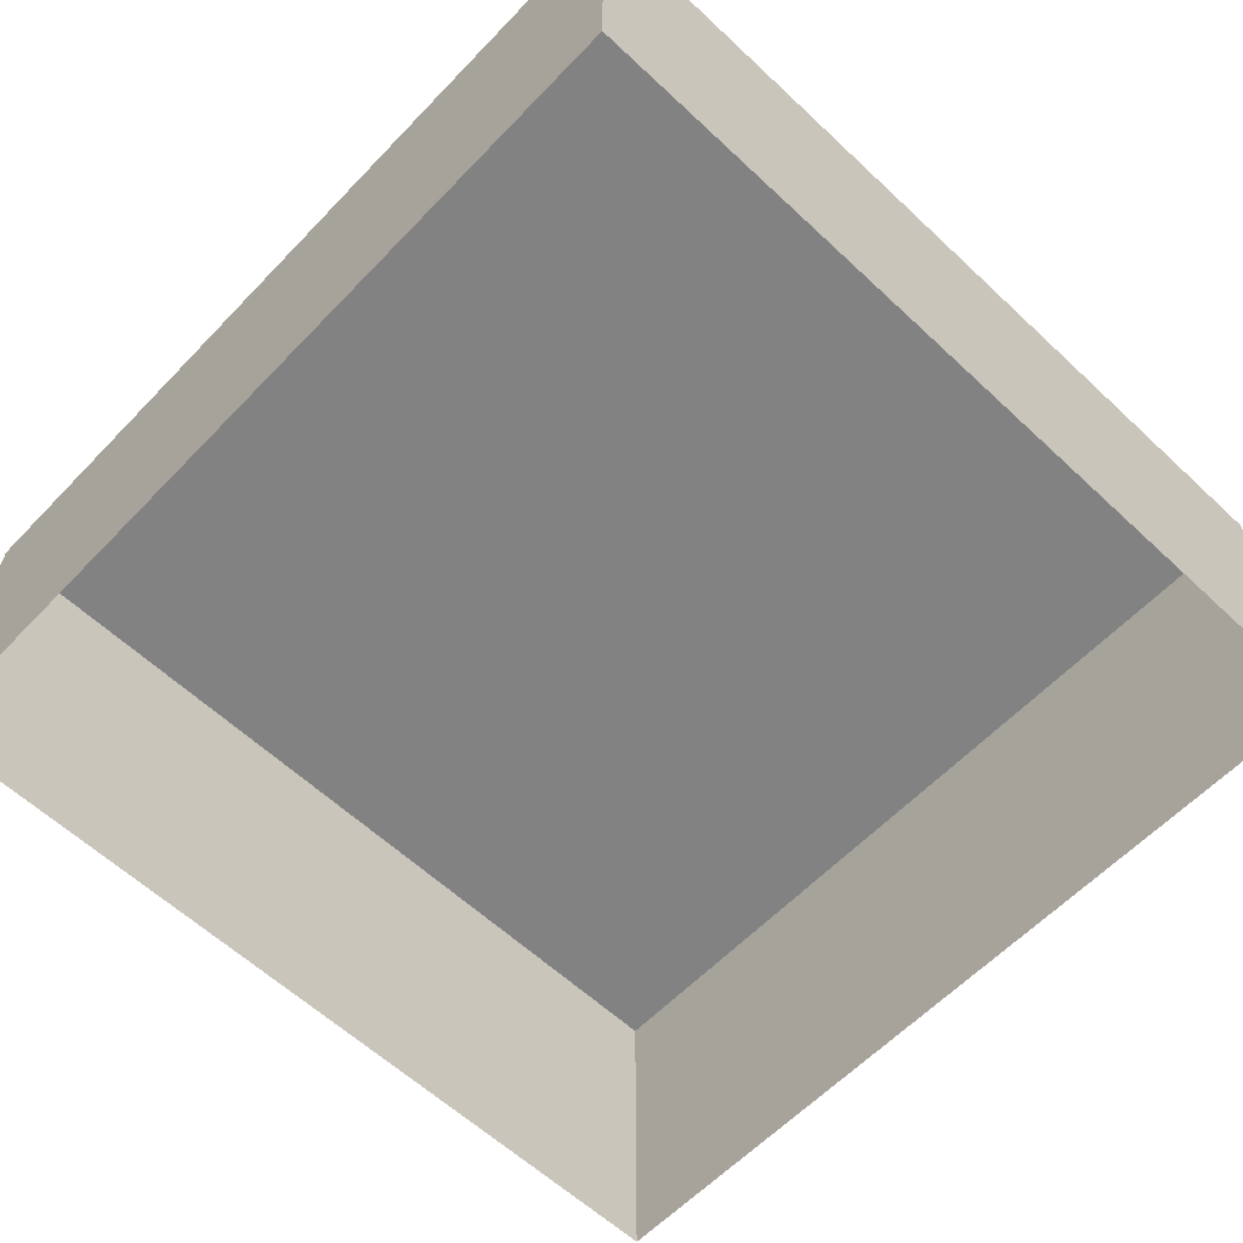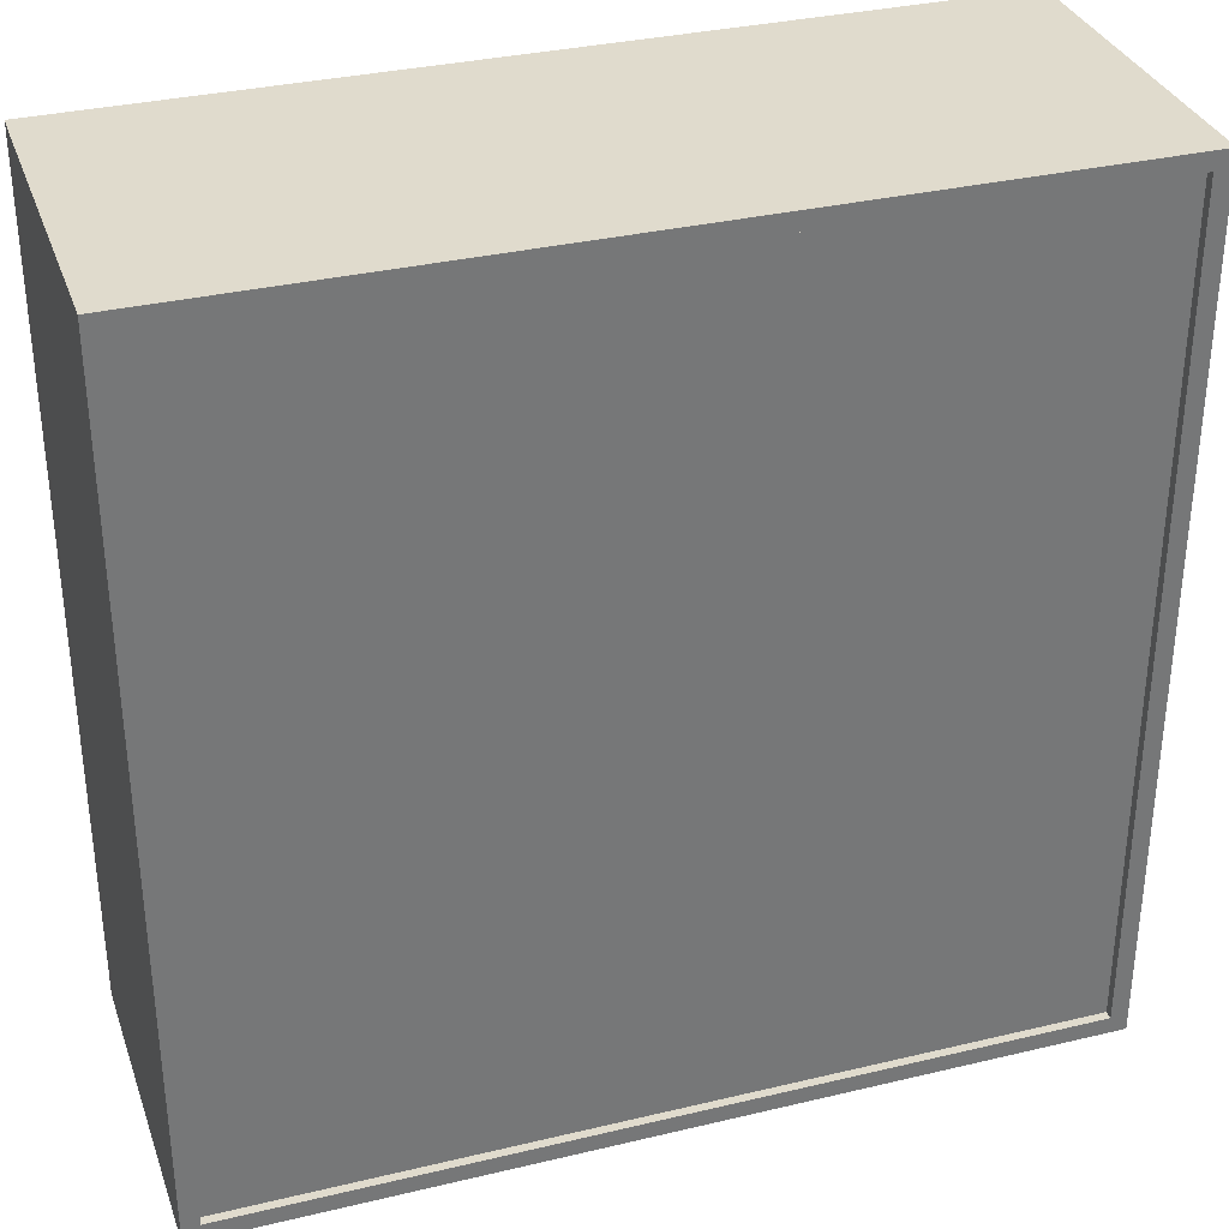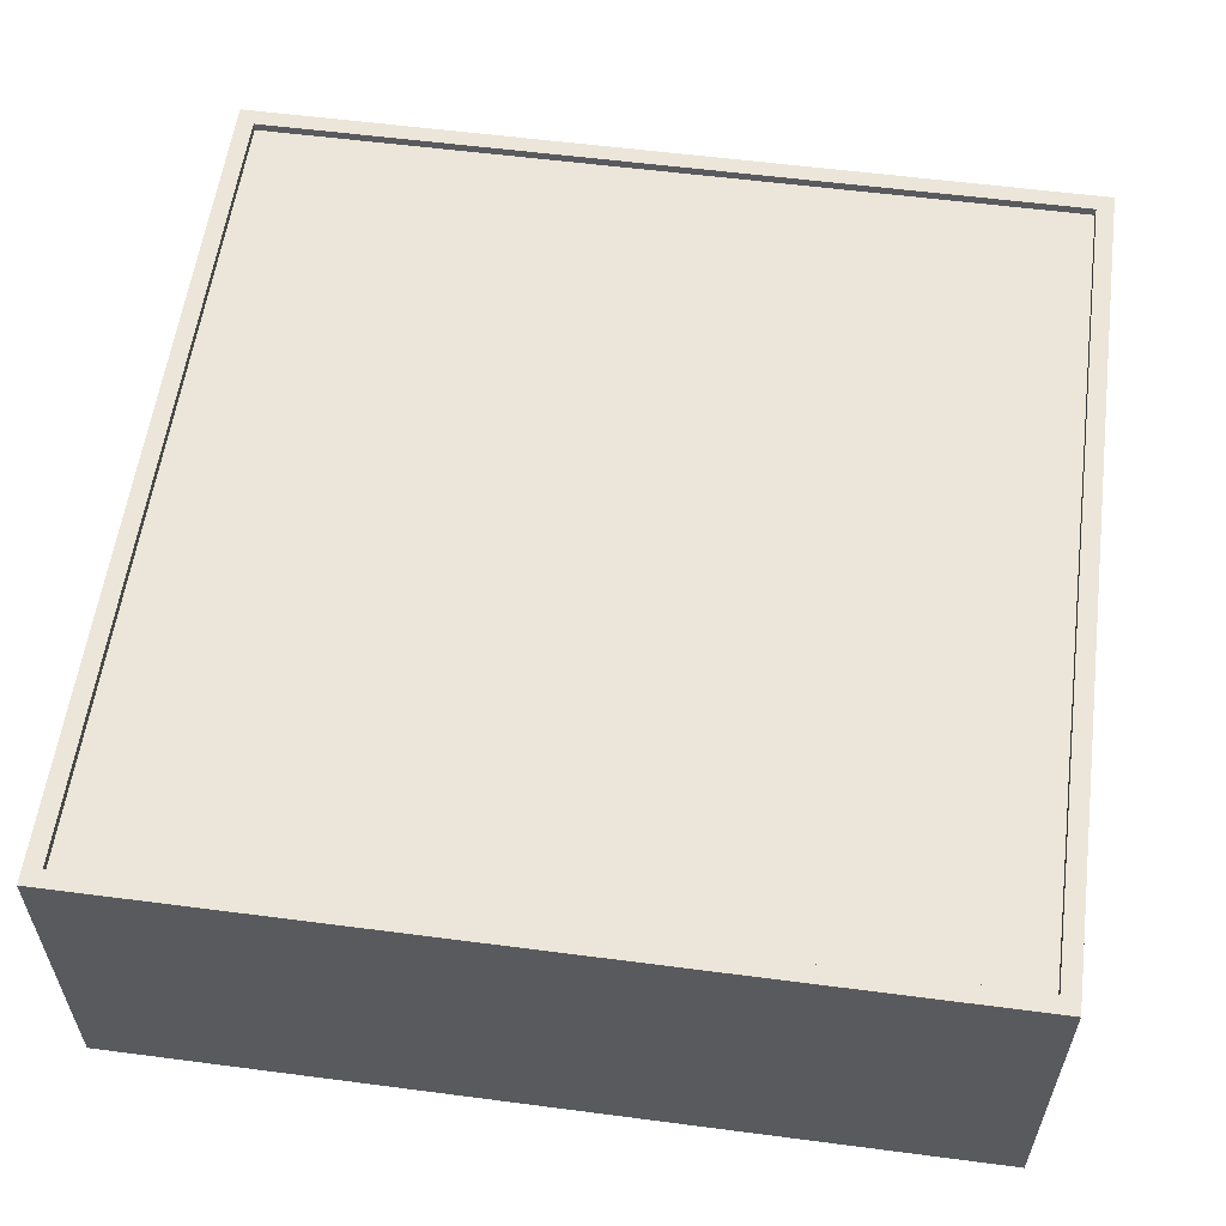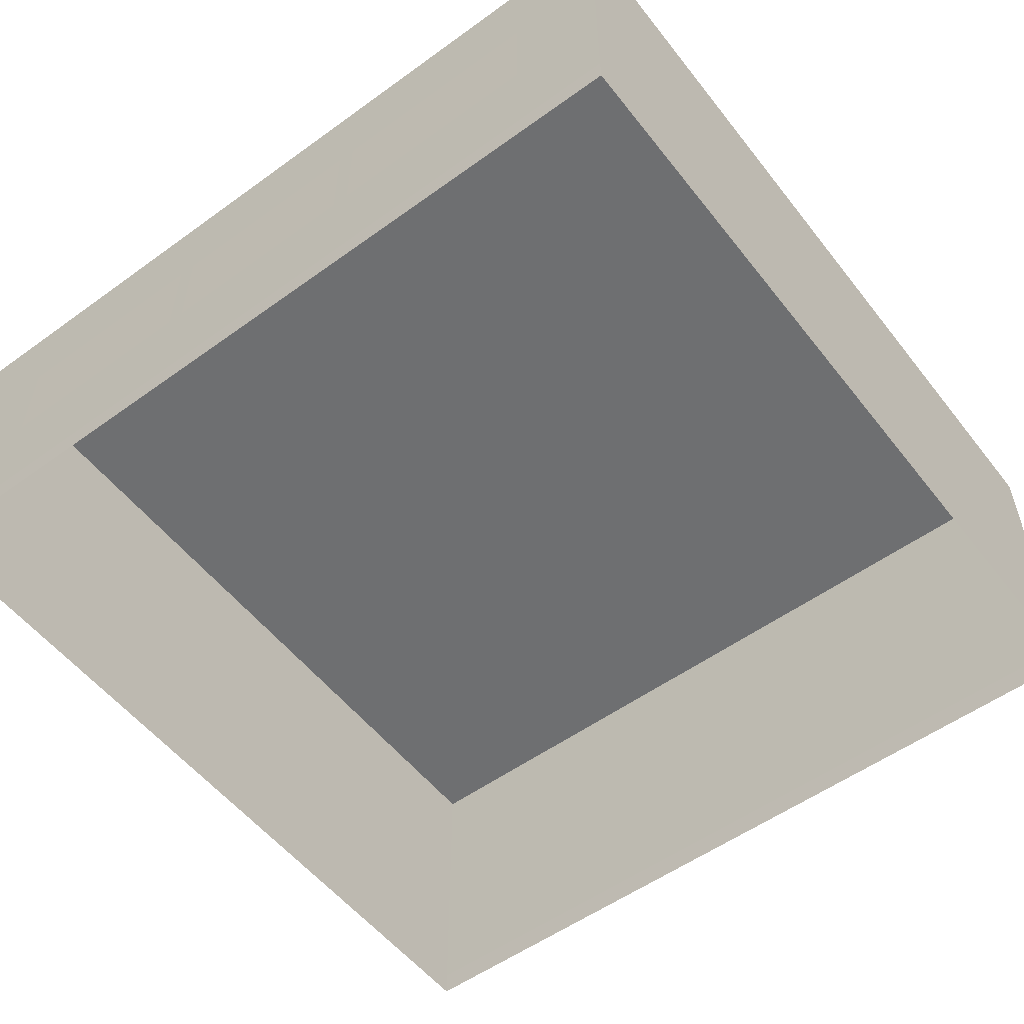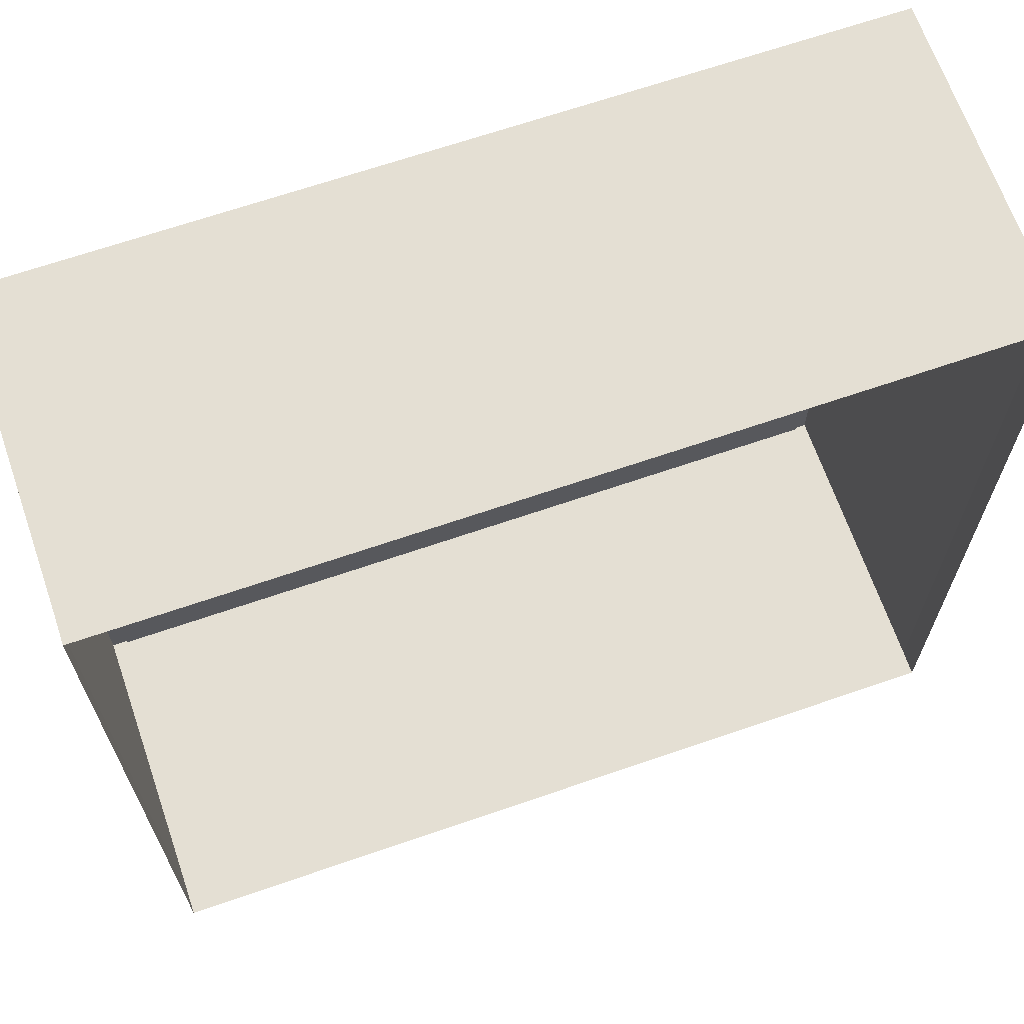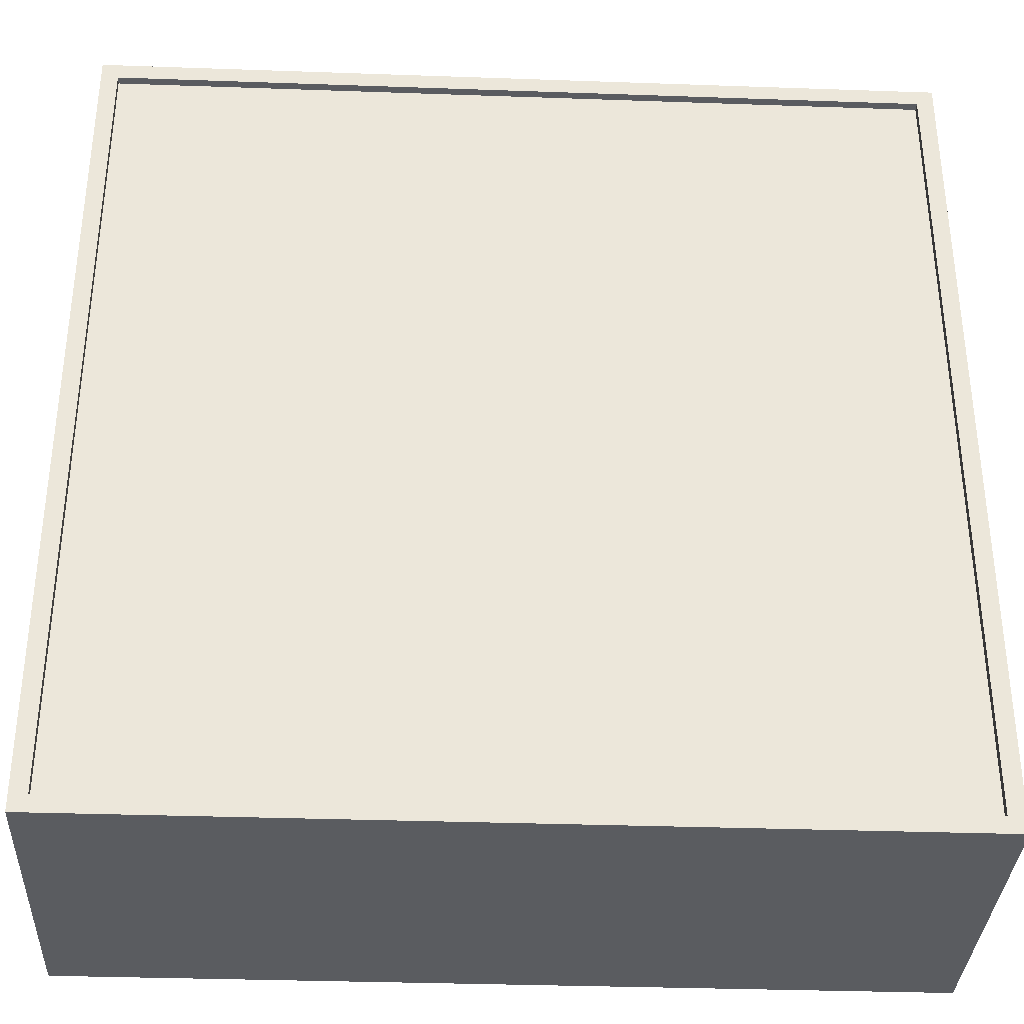
<metadata>
{"format":"obj","ext":"obj","renderer":"f3d","projection":"perspective","resolution":1024,"background":"white","views":[{"elev":-60.8,"azim":136.4,"up":"+Y"},{"elev":33.3,"azim":161.9,"up":"+Z"},{"elev":57.5,"azim":97.7,"up":"+Y"},{"elev":-54.6,"azim":127.4,"up":"+Y"},{"elev":66.8,"azim":-19.1,"up":"+Z"},{"elev":-34.4,"azim":177.3,"up":"+Z"}]}
</metadata>
<code>
g HQBuilding_04
v 2.5 1.937 -2.5
v 2.502 0.15 -2.5
v 2.502 0.15 2.5
v 2.5 1.937 2.5
v -2.5 1.937 -2.5
v -2.498 0.15 -2.5
v 2.502 0.15 -2.5
v 2.5 1.937 -2.5
v -2.5 1.937 2.5
v -2.498 0.15 2.5
v -2.498 0.15 -2.5
v -2.5 1.937 -2.5
v 2.5 1.937 2.5
v 2.502 0.15 2.5
v -2.498 0.15 2.5
v -2.5 1.937 2.5
v 2.504 1.345 0.6002
v 2.504 1.345 -0.6002
v 2.504 0.7561 -0.6002
v 2.504 0.7561 0.6002
v 2.504 1.345 1.951
v 2.504 1.345 0.7002
v 2.504 0.7561 0.7002
v 2.504 0.7561 1.951
v 2.504 0.7561 -1.951
v 2.504 0.7561 -0.7002
v 2.504 1.345 -0.7002
v 2.504 1.345 -1.951
v 2.5 -2.861e-07 2.5
v 2.502 0.15 2.5
v 2.502 0.15 -2.5
v 2.5 1.907e-07 -2.5
v 2.5 1.907e-07 -2.5
v 2.502 0.15 -2.5
v -2.498 0.15 -2.5
v -2.5 1.907e-07 -2.5
v -2.5 1.907e-07 -2.5
v -2.498 0.15 -2.5
v -2.498 0.15 2.5
v -2.5 1.907e-07 2.5
v -2.5 1.907e-07 2.5
v -2.498 0.15 2.5
v 2.502 0.15 2.5
v 2.5 -2.861e-07 2.5
v -2.4 1.887 -2.4
v 2.4 1.887 -2.4
v 2.4 1.887 2.4
v -2.4 1.887 2.4
v 2.4 1.937 2.4
v 2.4 1.887 2.4
v 2.4 1.887 -2.4
v 2.4 1.937 -2.4
v 2.4 1.937 -2.4
v 2.4 1.887 -2.4
v -2.4 1.887 -2.4
v -2.4 1.937 -2.4
v -2.4 1.937 -2.4
v -2.4 1.887 -2.4
v -2.4 1.887 2.4
v -2.4 1.937 2.4
v -2.4 1.937 2.4
v -2.4 1.887 2.4
v 2.4 1.887 2.4
v 2.4 1.937 2.4
v 2.5 1.937 2.5
v 2.4 1.937 2.4
v 2.4 1.937 -2.4
v 2.5 1.937 -2.5
v -2.5 1.937 2.5
v -2.4 1.937 -2.4
v -2.4 1.937 2.4
v -2.5 1.937 -2.5
g HQBuilding_04_0
f 3 2 1
f 4 3 1
f 7 6 5
f 8 7 5
f 11 10 9
f 12 11 9
f 15 14 13
f 16 15 13
f 19 18 17
f 20 19 17
f 23 22 21
f 24 23 21
f 27 26 25
f 28 27 25
f 31 30 29
f 32 31 29
f 35 34 33
f 36 35 33
f 39 38 37
f 40 39 37
f 43 42 41
f 44 43 41
f 47 46 45
f 48 47 45
f 51 50 49
f 52 51 49
f 55 54 53
f 56 55 53
f 59 58 57
f 60 59 57
f 63 62 61
f 64 63 61
f 67 66 65
f 68 67 65
f 65 66 69
f 70 67 68
f 66 71 69
f 72 70 68
f 69 71 72
f 71 70 72

</code>
